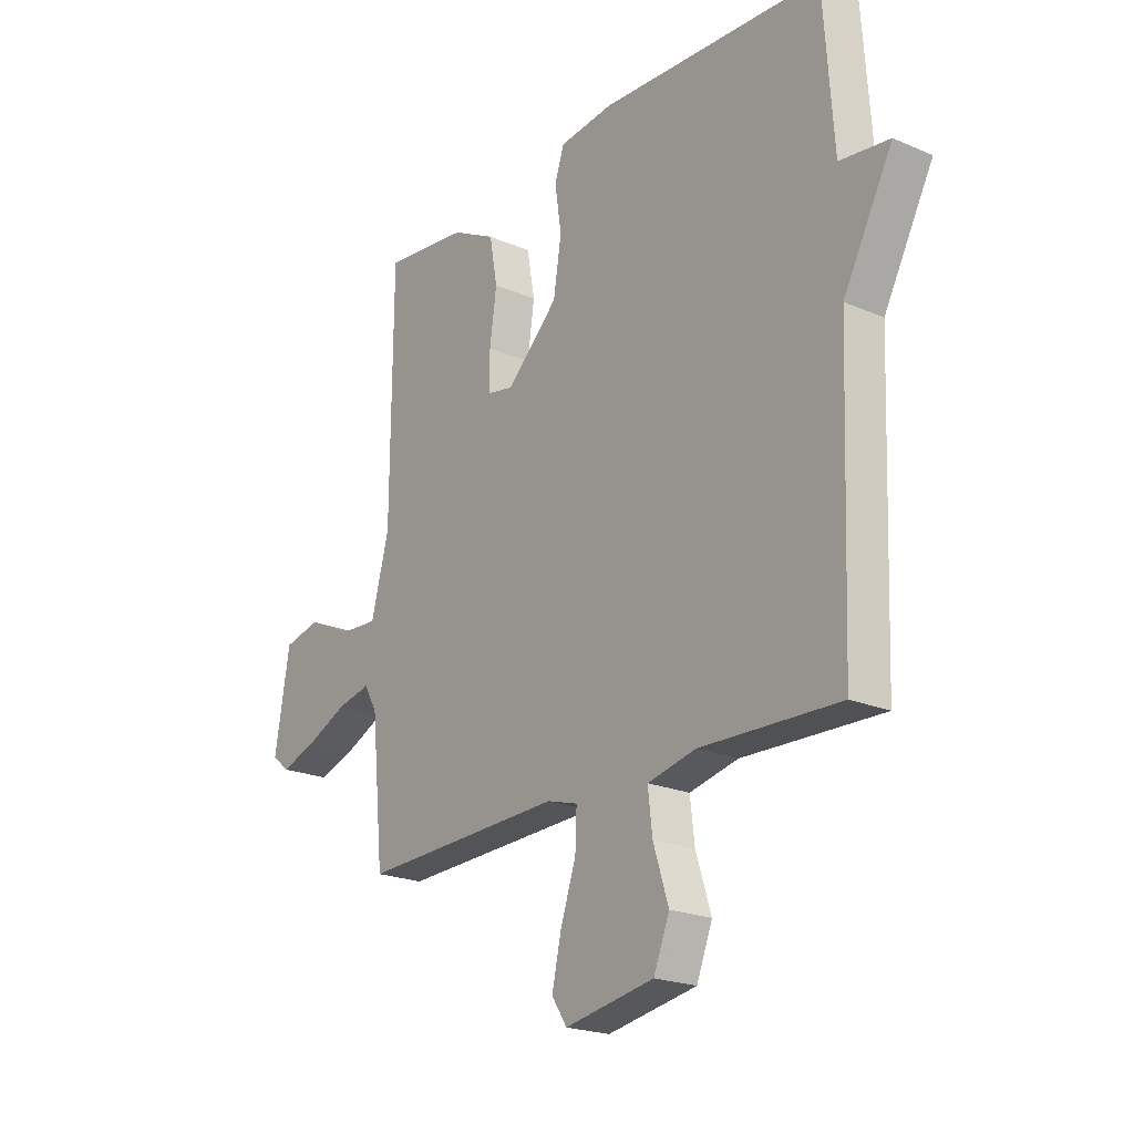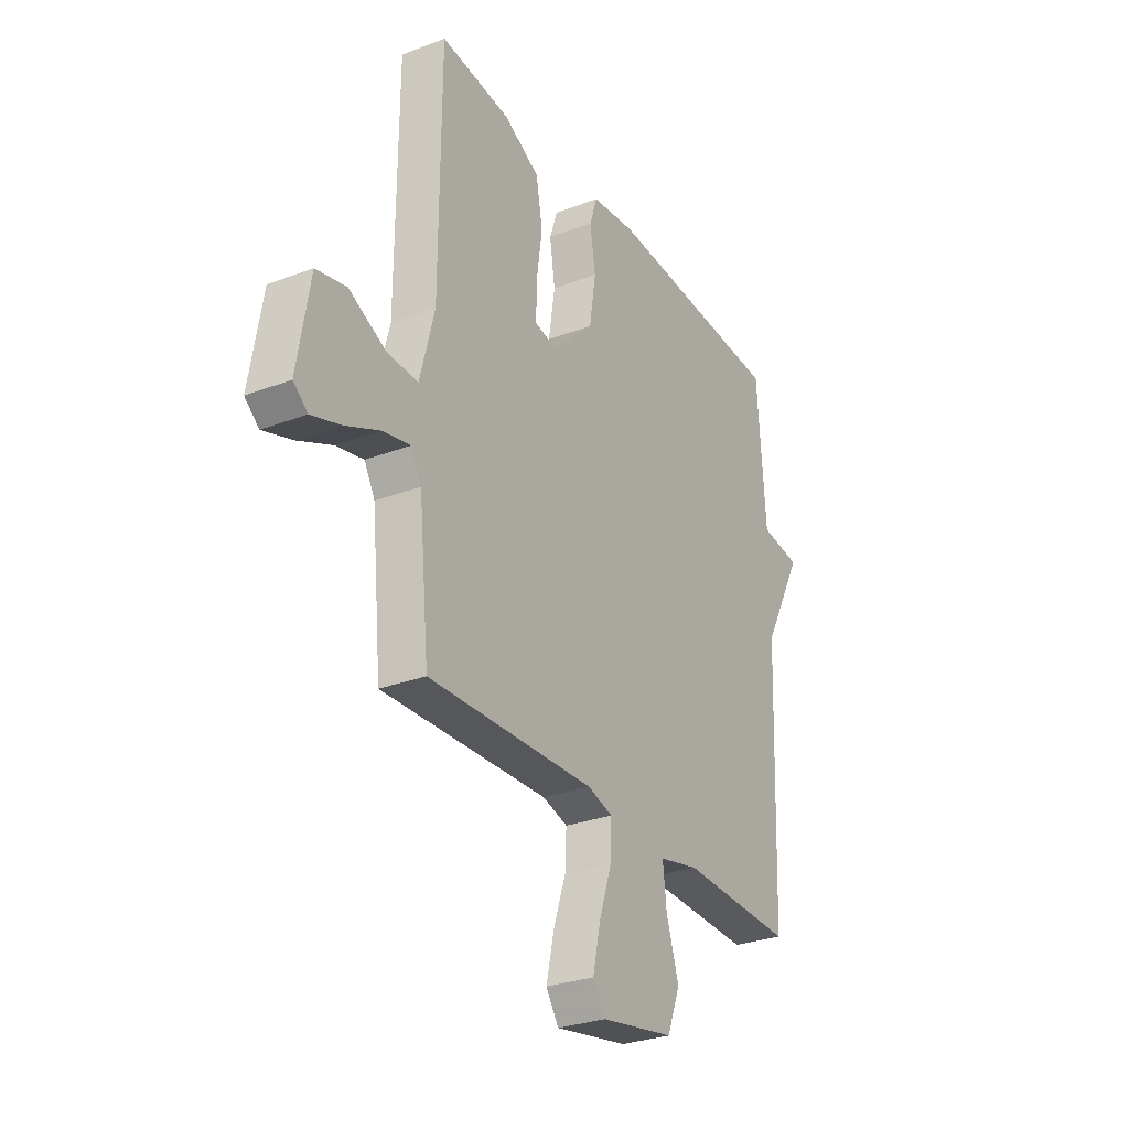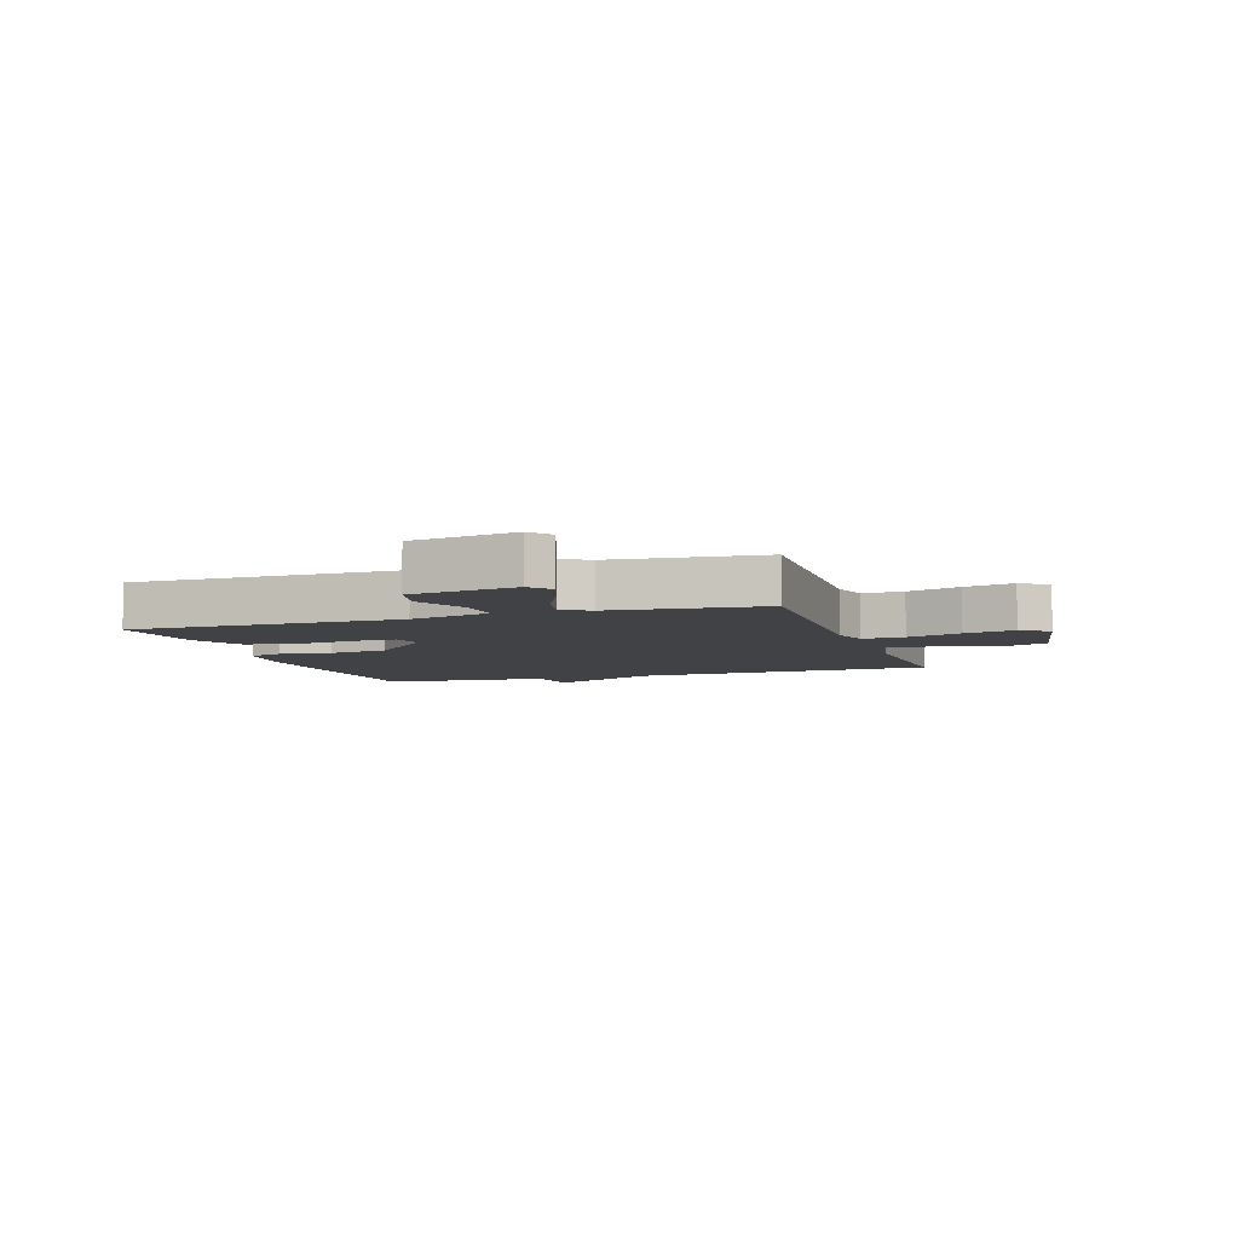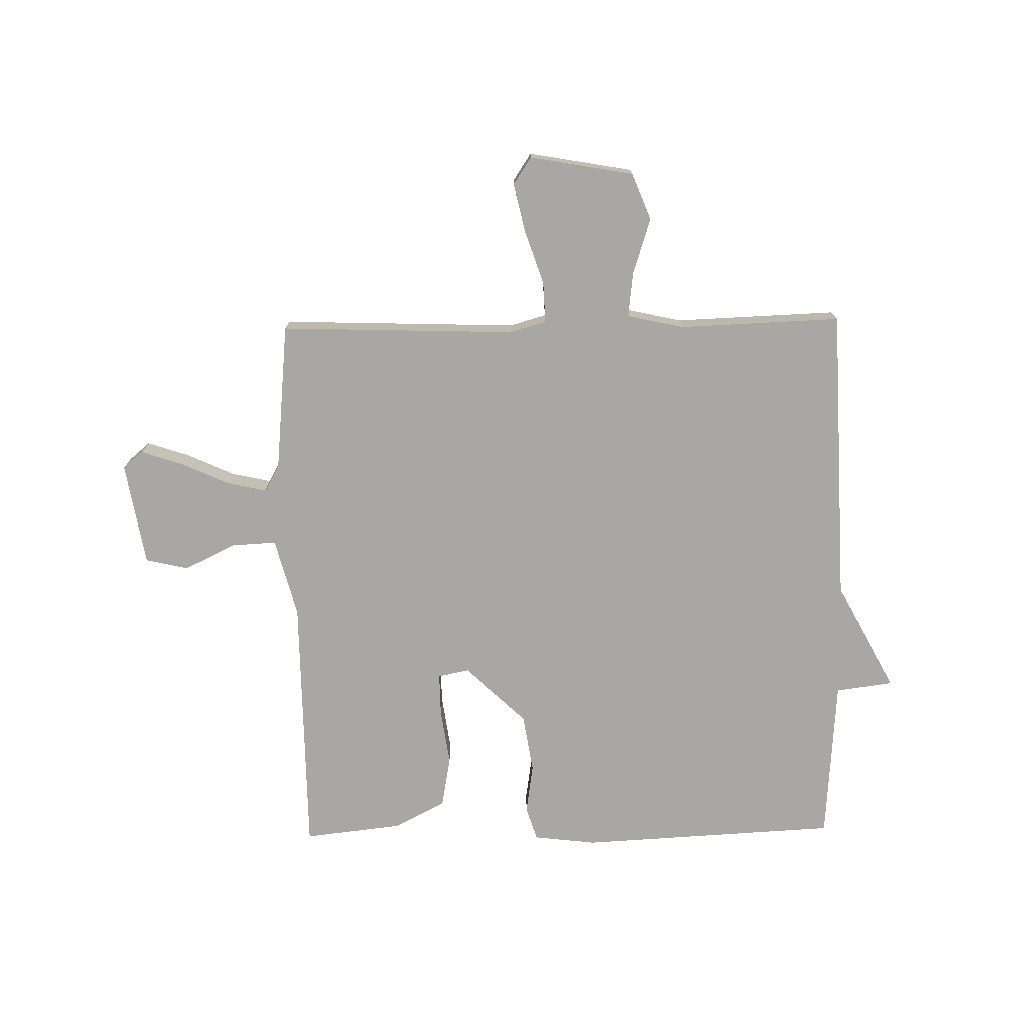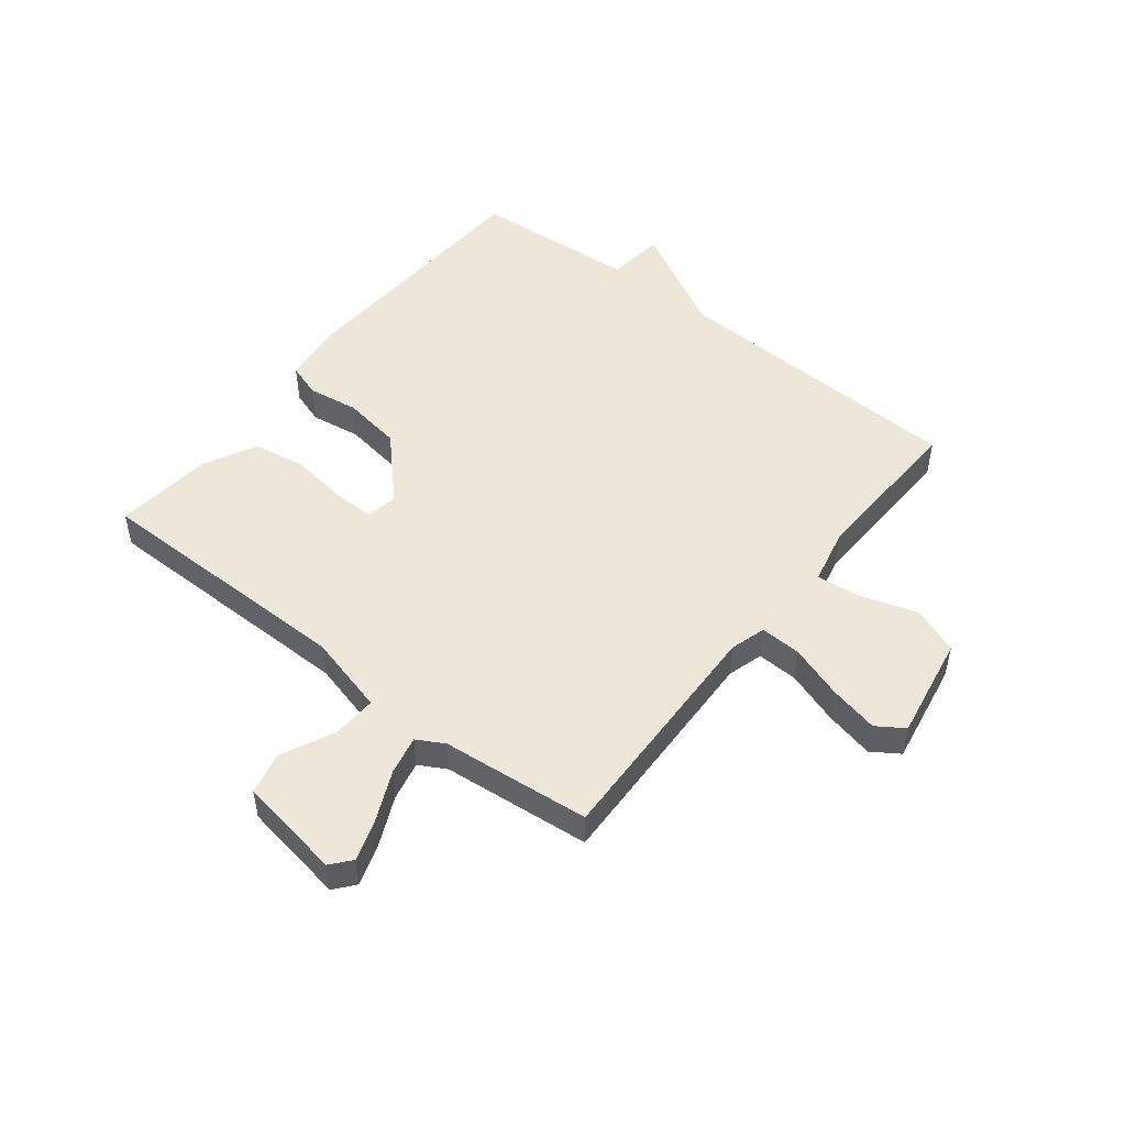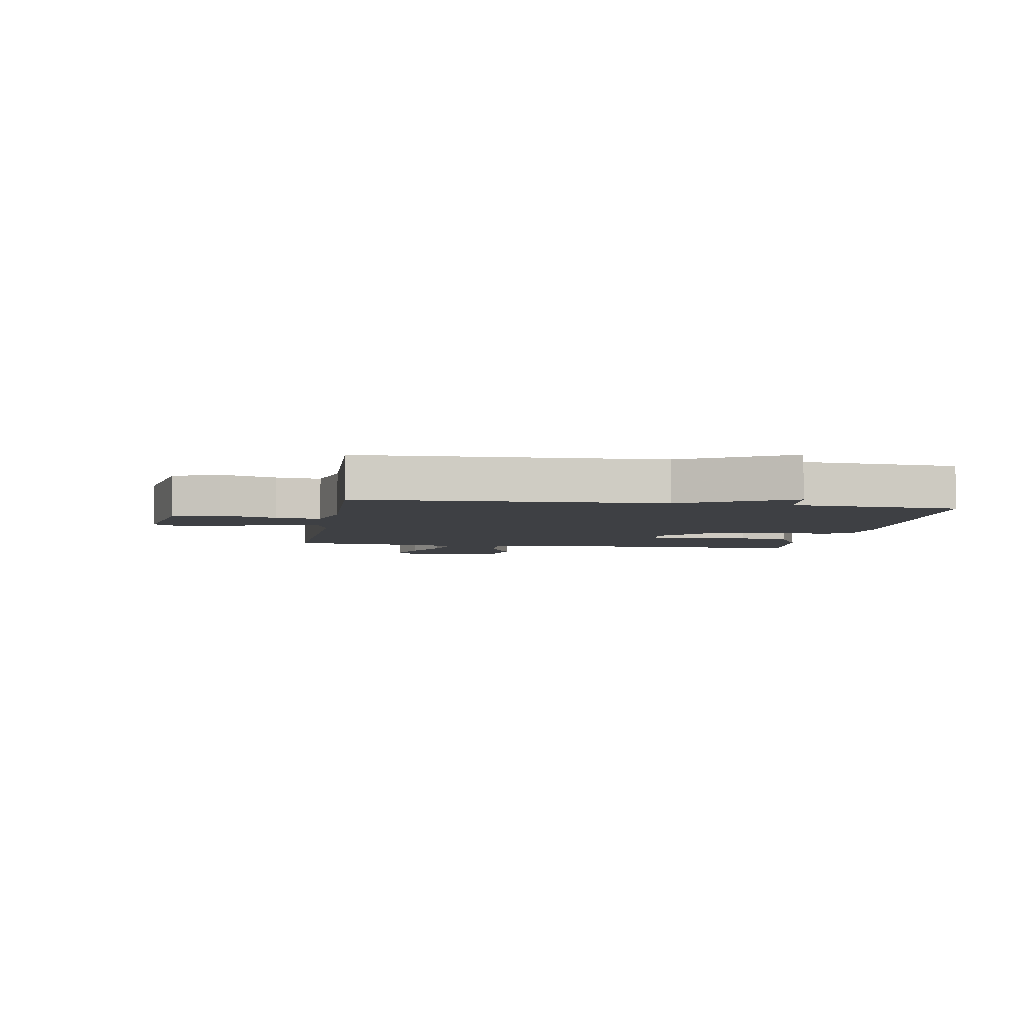
<metadata>
{"format":"obj","ext":"obj","renderer":"f3d","projection":"perspective","resolution":1024,"background":"white","views":[{"elev":-21.4,"azim":-127.2,"up":"+Z"},{"elev":-29.1,"azim":119.4,"up":"+Z"},{"elev":-6.1,"azim":108.1,"up":"+Y"},{"elev":-74.6,"azim":-179.0,"up":"+Y"},{"elev":49.7,"azim":128.2,"up":"+Y"},{"elev":-4.8,"azim":-99.4,"up":"+Y"}]}
</metadata>
<code>
v 0.5 0.07 -0.5
v 0.09 0.07 -0.486
v 0.028 0.07 -0.504
v 0.031 0.07 -0.575
v 0.062 0.07 -0.667
v 0.081 0.07 -0.752
v 0.05 0.07 -0.799
v -0.13 0.07 -0.767
v -0.162 0.07 -0.686
v -0.131 0.07 -0.589
v -0.122 0.07 -0.512
v -0.22 0.07 -0.49
v -0.5 0.07 -0.5
v -0.52 0.07 0.016
v -0.62 0.07 0.203
v -0.52 0.07 0.216
v -0.5 0.07 0.5
v -0.051 0.07 0.523
v 0.058 0.07 0.51
v 0.077 0.07 0.452
v 0.064 0.07 0.365
v 0.08 0.07 0.263
v 0.185 0.07 0.163
v 0.239 0.07 0.174
v 0.238 0.07 0.247
v 0.224 0.07 0.346
v 0.24 0.07 0.435
v 0.329 0.07 0.481
v 0.5 0.07 0.5
v 0.503 0.07 0.041
v 0.539 0.07 -0.096
v 0.616 0.07 -0.092
v 0.706 0.07 -0.049
v 0.78 0.07 -0.066
v 0.81 0.07 -0.245
v 0.775 0.07 -0.274
v 0.703 0.07 -0.25
v 0.619 0.07 -0.212
v 0.551 0.07 -0.197
v 0.525 0.07 -0.244
v 0.5 0 -0.5
v 0.09 0 -0.486
v 0.028 0 -0.504
v 0.031 0 -0.575
v 0.062 0 -0.667
v 0.081 0 -0.752
v 0.05 0 -0.799
v -0.13 0 -0.767
v -0.162 0 -0.686
v -0.131 0 -0.589
v -0.122 0 -0.512
v -0.22 0 -0.49
v -0.5 0 -0.5
v -0.52 0 0.016
v -0.62 0 0.203
v -0.52 0 0.216
v -0.5 0 0.5
v -0.051 0 0.523
v 0.058 0 0.51
v 0.077 0 0.452
v 0.064 0 0.365
v 0.08 0 0.263
v 0.185 0 0.163
v 0.239 0 0.174
v 0.238 0 0.247
v 0.224 0 0.346
v 0.24 0 0.435
v 0.329 0 0.481
v 0.5 0 0.5
v 0.503 0 0.041
v 0.539 0 -0.096
v 0.616 0 -0.092
v 0.706 0 -0.049
v 0.78 0 -0.066
v 0.81 0 -0.245
v 0.775 0 -0.274
v 0.703 0 -0.25
v 0.619 0 -0.212
v 0.551 0 -0.197
v 0.525 0 -0.244
f 36 37 38
f 35 36 38
f 34 35 38
f 33 34 38
f 32 33 38
f 31 32 38 39
f 30 31 39 40
f 28 29 30
f 27 28 30
f 26 27 30
f 25 26 30
f 30 40 1
f 25 30 1
f 24 25 1
f 19 20 21
f 18 19 21
f 17 18 21
f 16 17 21
f 16 21 22
f 16 22 23
f 15 16 23
f 14 15 23
f 14 23 24
f 13 14 24
f 12 13 24
f 8 9 10
f 7 8 10
f 6 7 10
f 5 6 10
f 4 5 10
f 3 4 10 11
f 11 12 24
f 3 11 24
f 2 3 24
f 1 2 24
f 78 77 76
f 78 76 75
f 78 75 74
f 78 74 73
f 78 73 72
f 79 78 72 71
f 80 79 71 70
f 70 69 68
f 70 68 67
f 70 67 66
f 70 66 65
f 41 80 70
f 41 70 65
f 41 65 64
f 61 60 59
f 61 59 58
f 61 58 57
f 61 57 56
f 62 61 56
f 63 62 56
f 63 56 55
f 63 55 54
f 64 63 54
f 64 54 53
f 64 53 52
f 50 49 48
f 50 48 47
f 50 47 46
f 50 46 45
f 50 45 44
f 51 50 44 43
f 64 52 51
f 64 51 43
f 64 43 42
f 64 42 41
f 1 41 42 2
f 2 42 43 3
f 3 43 44 4
f 4 44 45 5
f 5 45 46 6
f 6 46 47 7
f 7 47 48 8
f 8 48 49 9
f 9 49 50 10
f 10 50 51 11
f 11 51 52 12
f 12 52 53 13
f 13 53 54 14
f 14 54 55 15
f 15 55 56 16
f 16 56 57 17
f 17 57 58 18
f 18 58 59 19
f 19 59 60 20
f 20 60 61 21
f 21 61 62 22
f 22 62 63 23
f 23 63 64 24
f 24 64 65 25
f 25 65 66 26
f 26 66 67 27
f 27 67 68 28
f 28 68 69 29
f 29 69 70 30
f 30 70 71 31
f 31 71 72 32
f 32 72 73 33
f 33 73 74 34
f 34 74 75 35
f 35 75 76 36
f 36 76 77 37
f 37 77 78 38
f 38 78 79 39
f 39 79 80 40
f 40 80 41 1

</code>
